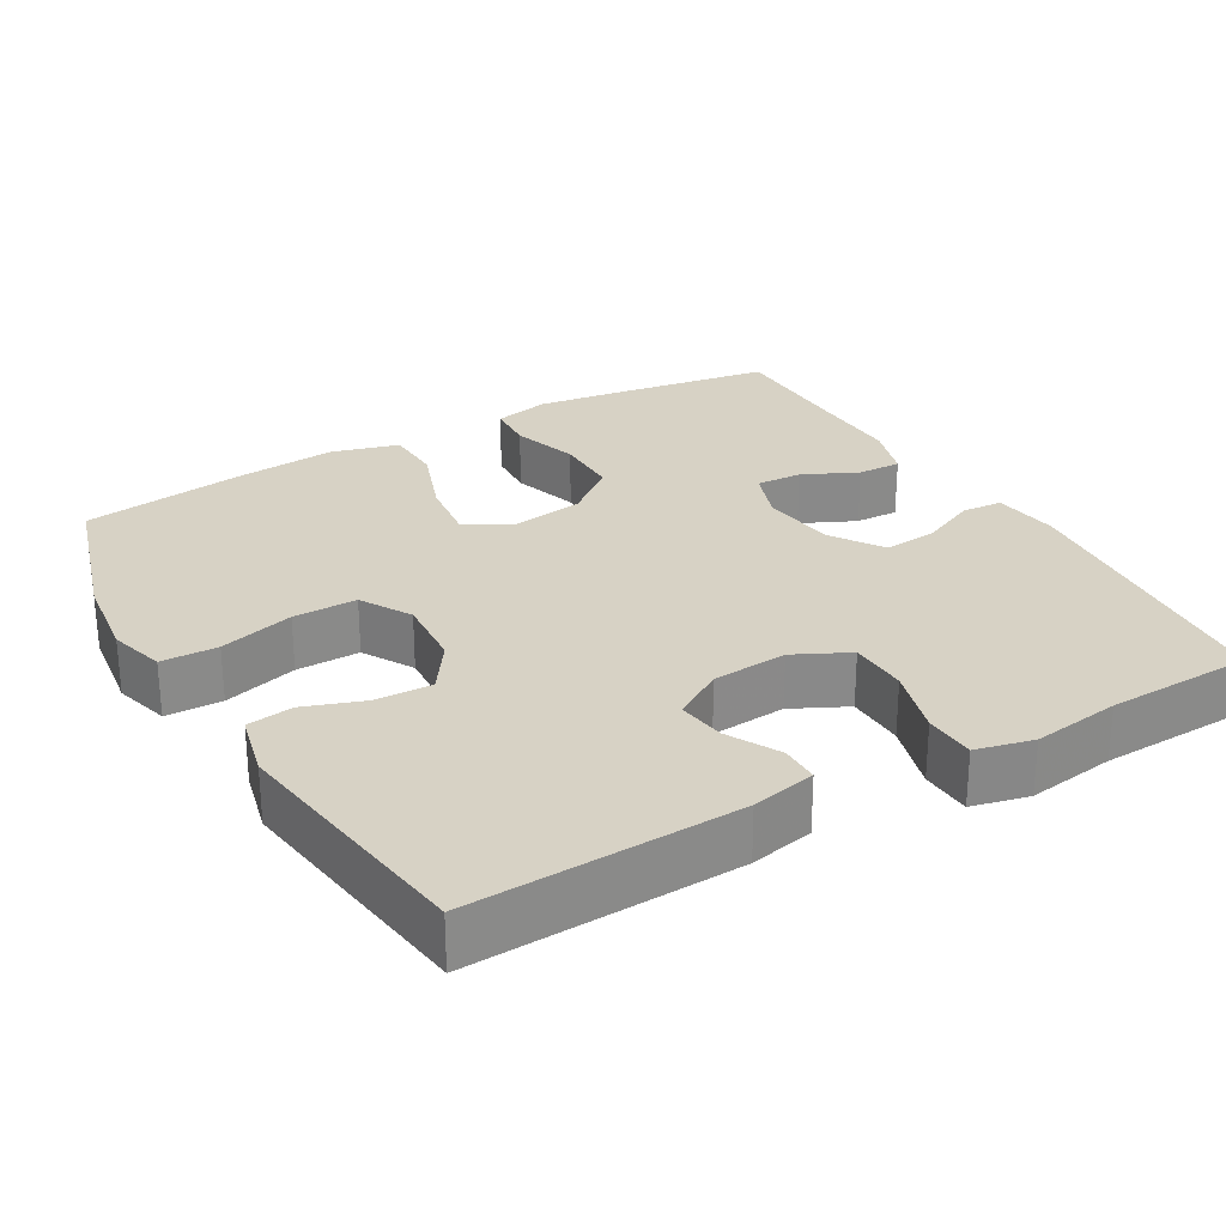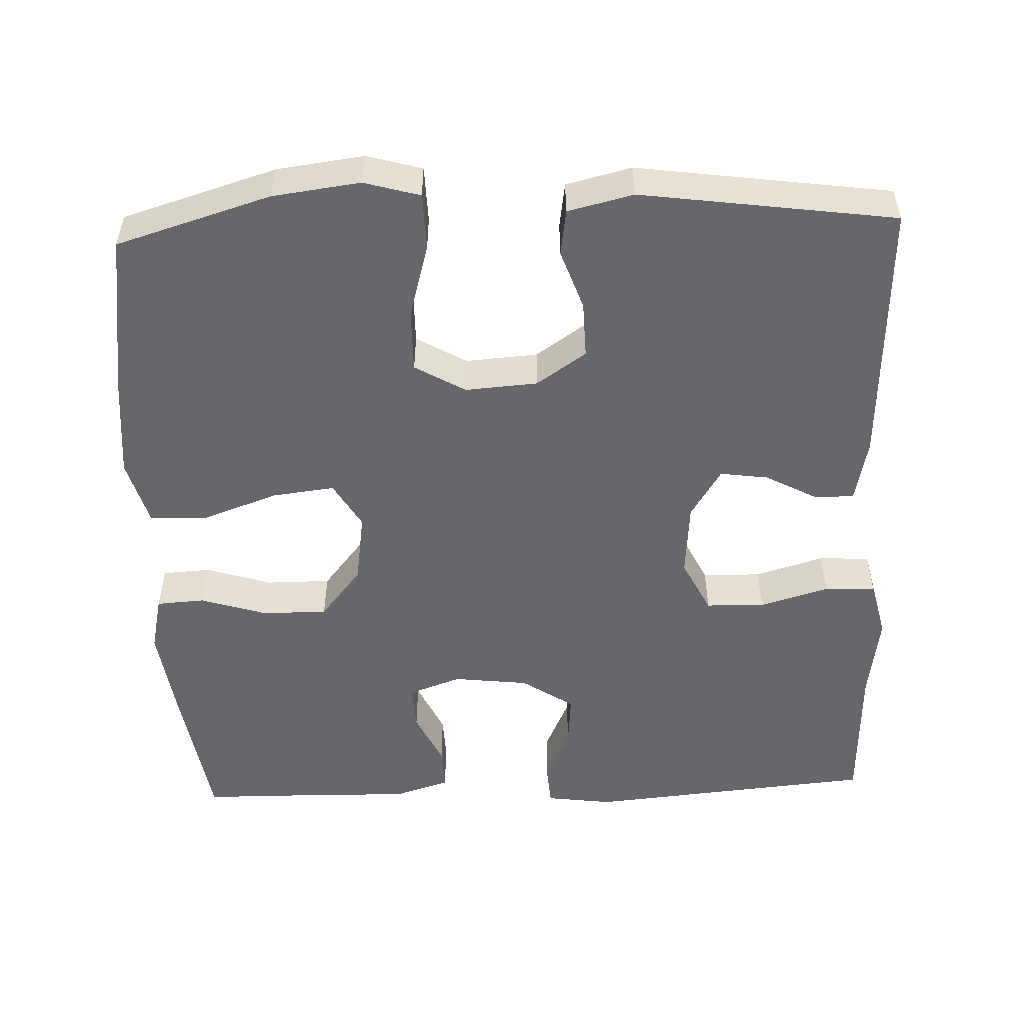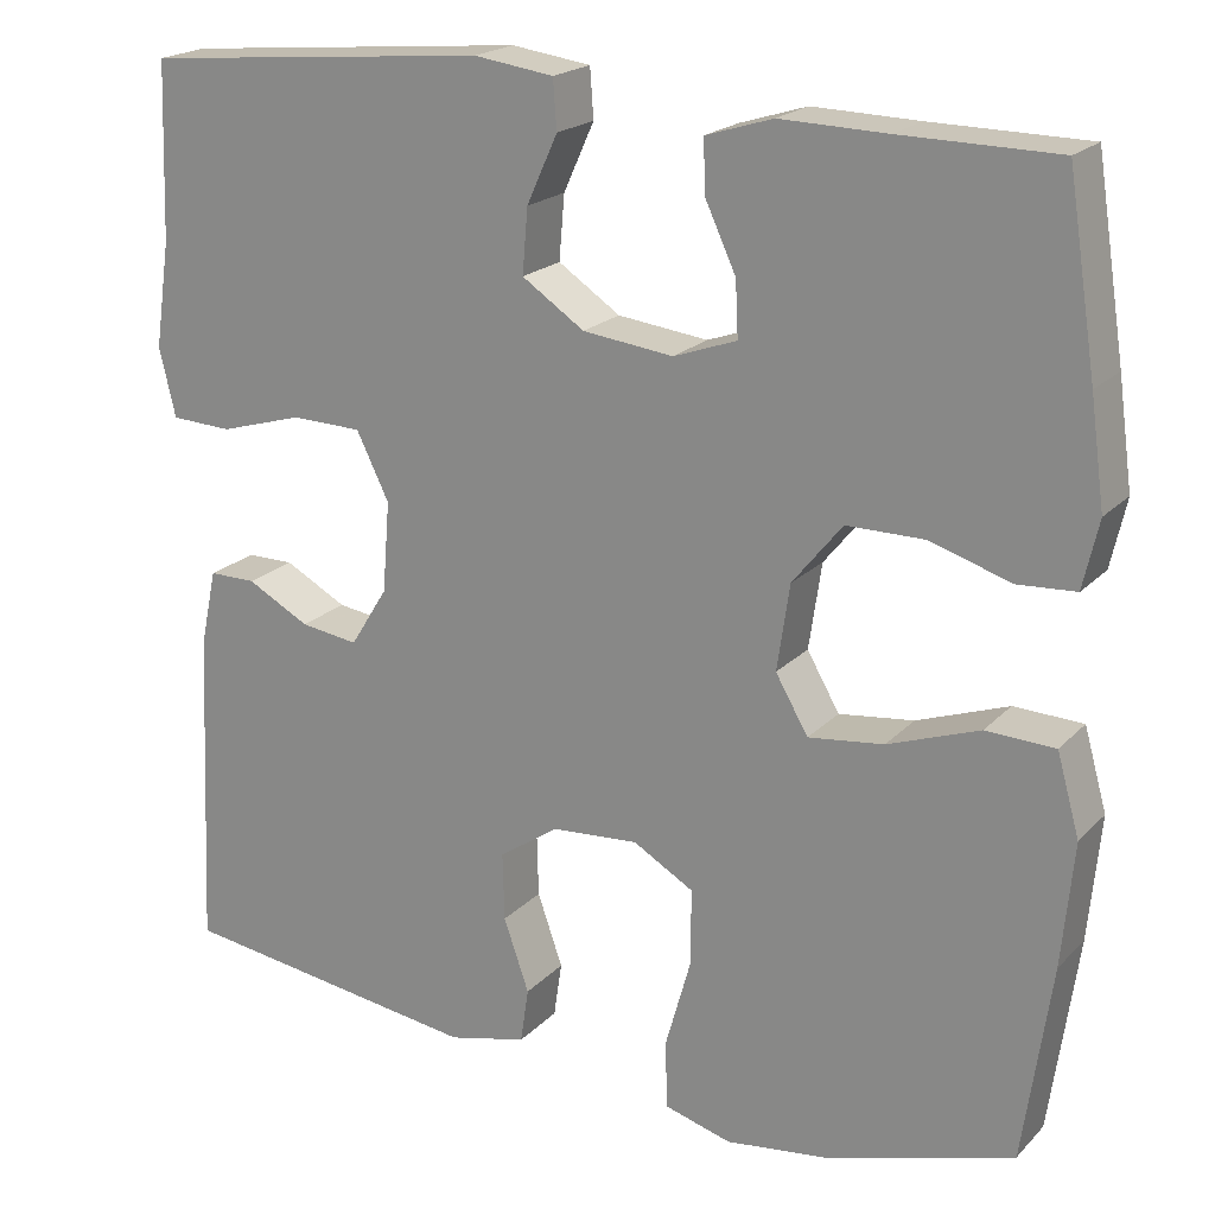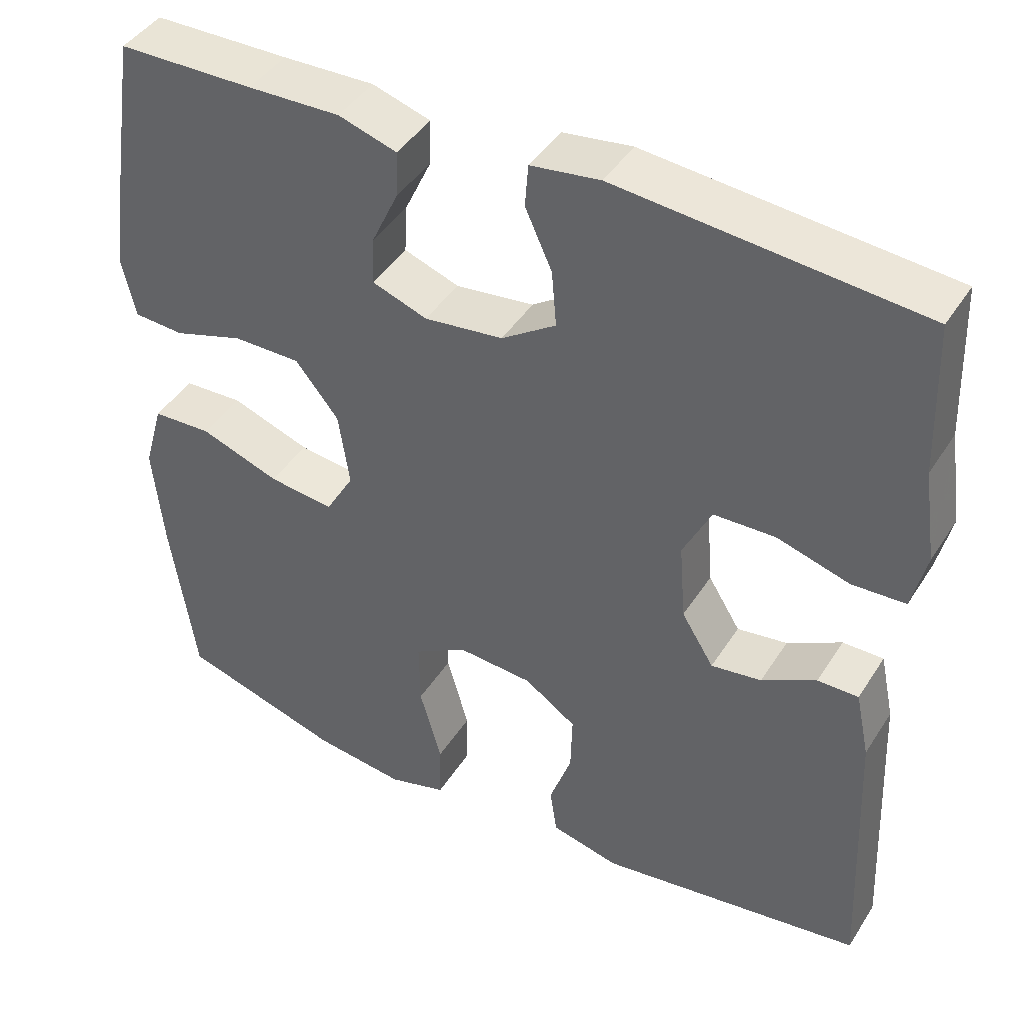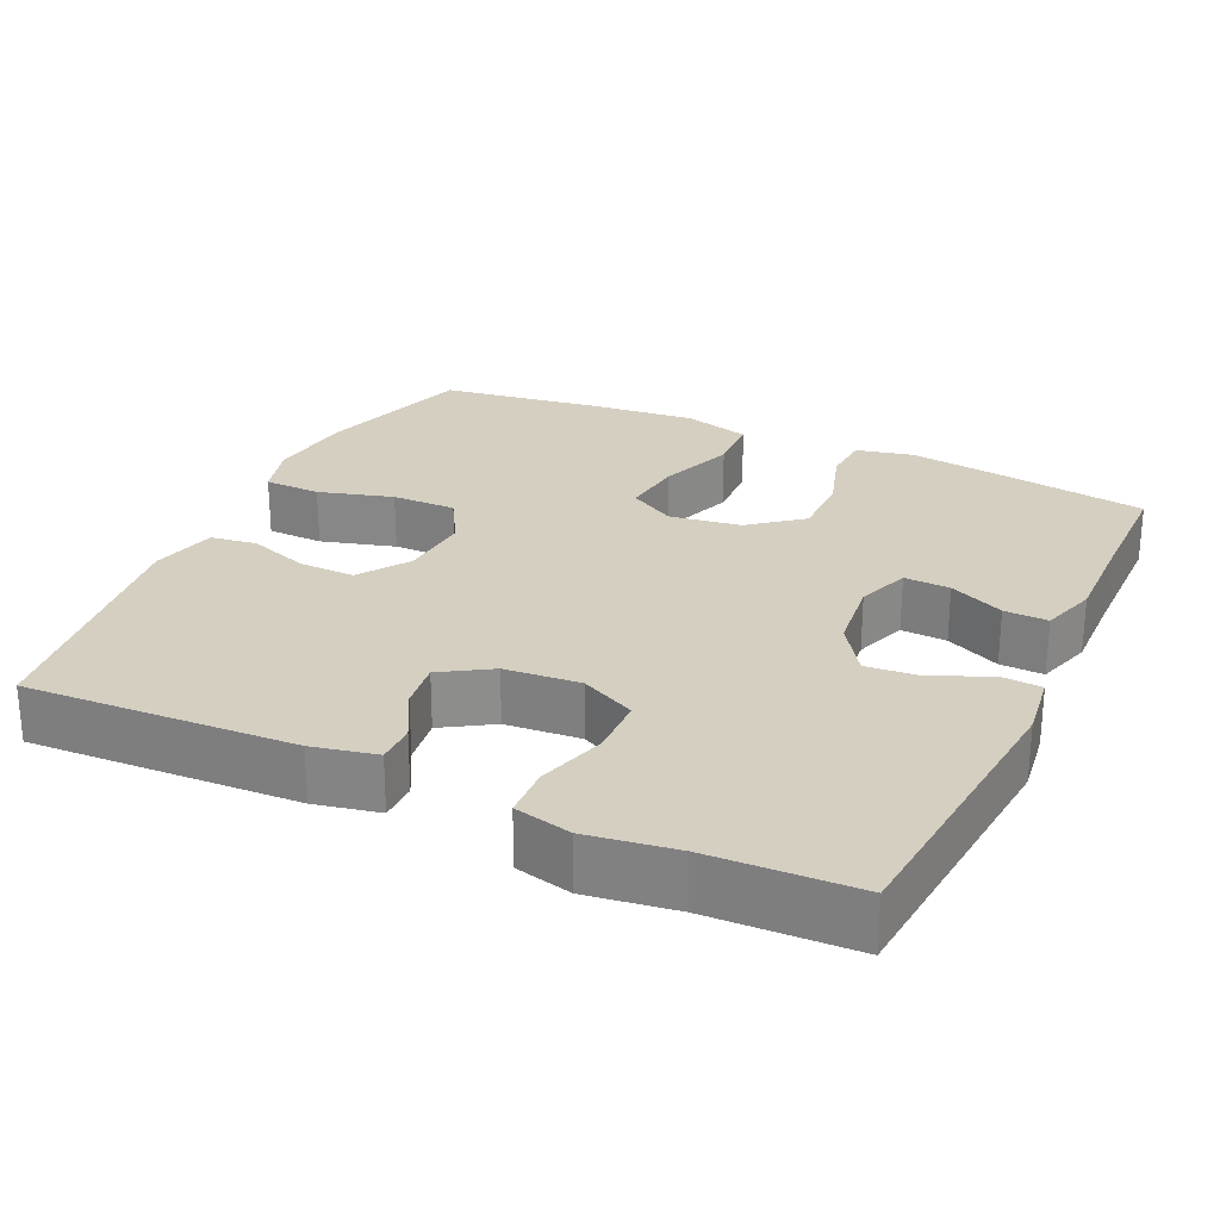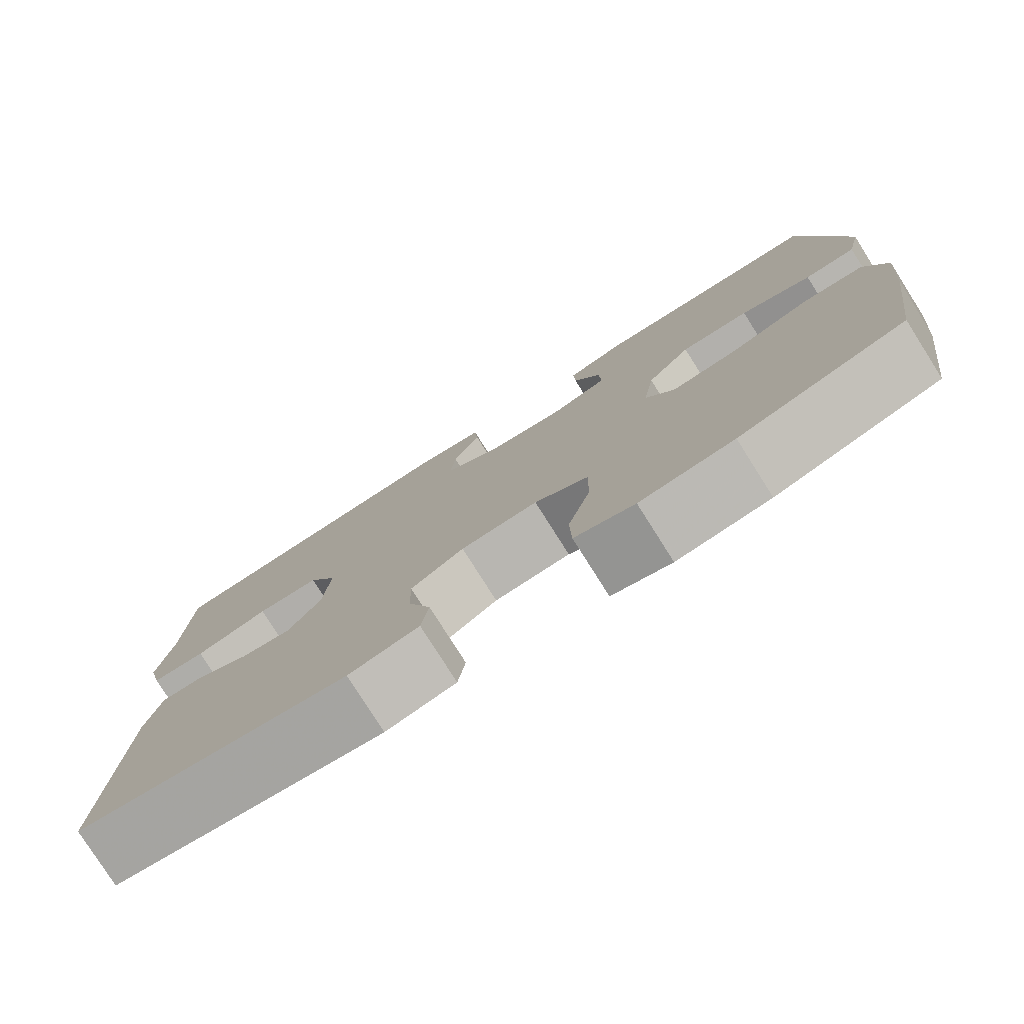
<metadata>
{"format":"obj","ext":"obj","renderer":"f3d","projection":"perspective","resolution":1024,"background":"white","views":[{"elev":27.3,"azim":-120.0,"up":"+Y"},{"elev":-52.2,"azim":-177.8,"up":"+Y"},{"elev":20.2,"azim":30.1,"up":"+Z"},{"elev":43.1,"azim":-149.9,"up":"+Z"},{"elev":25.9,"azim":-65.0,"up":"+Y"},{"elev":-78.8,"azim":32.3,"up":"+Z"}]}
</metadata>
<code>
v 0.5 0.07 -0.5
v 0.295 0.07 -0.562
v 0.179 0.07 -0.577
v 0.105 0.07 -0.556
v 0.103 0.07 -0.481
v 0.131 0.07 -0.382
v 0.132 0.07 -0.297
v 0.065 0.07 -0.258
v -0.031 0.07 -0.265
v -0.097 0.07 -0.31
v -0.095 0.07 -0.385
v -0.067 0.07 -0.465
v -0.076 0.07 -0.526
v -0.163 0.07 -0.547
v -0.5 0.07 -0.5
v -0.484 0.07 -0.143
v -0.466 0.07 -0.058
v -0.414 0.07 -0.058
v -0.345 0.07 -0.095
v -0.281 0.07 -0.104
v -0.24 0.07 -0.038
v -0.232 0.07 0.062
v -0.268 0.07 0.135
v -0.346 0.07 0.137
v -0.438 0.07 0.11
v -0.506 0.07 0.113
v -0.524 0.07 0.189
v -0.507 0.07 0.306
v -0.5 0.07 0.5
v -0.116 0.07 0.535
v -0.028 0.07 0.523
v -0.024 0.07 0.469
v -0.058 0.07 0.394
v -0.064 0.07 0.323
v 0.005 0.07 0.277
v 0.105 0.07 0.265
v 0.175 0.07 0.29
v 0.172 0.07 0.351
v 0.138 0.07 0.424
v 0.136 0.07 0.482
v 0.21 0.07 0.505
v 0.327 0.07 0.502
v 0.5 0.07 0.5
v 0.532 0.07 0.293
v 0.548 0.07 0.176
v 0.531 0.07 0.101
v 0.467 0.07 0.097
v 0.378 0.07 0.125
v 0.292 0.07 0.125
v 0.237 0.07 0.057
v 0.223 0.07 -0.038
v 0.259 0.07 -0.1
v 0.342 0.07 -0.09
v 0.443 0.07 -0.054
v 0.519 0.07 -0.057
v 0.544 0.07 -0.146
v 0.531 0.07 -0.283
v 0.5 0 -0.5
v 0.295 0 -0.562
v 0.179 0 -0.577
v 0.105 0 -0.556
v 0.103 0 -0.481
v 0.131 0 -0.382
v 0.132 0 -0.297
v 0.065 0 -0.258
v -0.031 0 -0.265
v -0.097 0 -0.31
v -0.095 0 -0.385
v -0.067 0 -0.465
v -0.076 0 -0.526
v -0.163 0 -0.547
v -0.5 0 -0.5
v -0.484 0 -0.143
v -0.466 0 -0.058
v -0.414 0 -0.058
v -0.345 0 -0.095
v -0.281 0 -0.104
v -0.24 0 -0.038
v -0.232 0 0.062
v -0.268 0 0.135
v -0.346 0 0.137
v -0.438 0 0.11
v -0.506 0 0.113
v -0.524 0 0.189
v -0.507 0 0.306
v -0.5 0 0.5
v -0.116 0 0.535
v -0.028 0 0.523
v -0.024 0 0.469
v -0.058 0 0.394
v -0.064 0 0.323
v 0.005 0 0.277
v 0.105 0 0.265
v 0.175 0 0.29
v 0.172 0 0.351
v 0.138 0 0.424
v 0.136 0 0.482
v 0.21 0 0.505
v 0.327 0 0.502
v 0.5 0 0.5
v 0.532 0 0.293
v 0.548 0 0.176
v 0.531 0 0.101
v 0.467 0 0.097
v 0.378 0 0.125
v 0.292 0 0.125
v 0.237 0 0.057
v 0.223 0 -0.038
v 0.259 0 -0.1
v 0.342 0 -0.09
v 0.443 0 -0.054
v 0.519 0 -0.057
v 0.544 0 -0.146
v 0.531 0 -0.283
f 4 5 6
f 3 4 6
f 2 3 6
f 1 2 6
f 57 1 6
f 56 57 6
f 55 56 6
f 54 55 6
f 53 54 6
f 52 53 6 7
f 51 52 7 8
f 50 51 8 9
f 49 50 9 10
f 46 47 48
f 45 46 48
f 44 45 48
f 43 44 48
f 42 43 48
f 42 48 49
f 41 42 49
f 40 41 49
f 39 40 49
f 38 39 49
f 37 38 49
f 36 37 49 10
f 31 32 33
f 30 31 33
f 29 30 33
f 28 29 33
f 28 33 34
f 27 28 34
f 26 27 34
f 25 26 34
f 24 25 34
f 23 24 34 35
f 17 18 19
f 16 17 19
f 15 16 19
f 14 15 19
f 13 14 19
f 12 13 19
f 11 12 19
f 10 11 19 20
f 36 10 20 21
f 22 23 35 36
f 21 22 36
f 63 62 61
f 63 61 60
f 63 60 59
f 63 59 58
f 63 58 114
f 63 114 113
f 63 113 112
f 63 112 111
f 63 111 110
f 64 63 110 109
f 65 64 109 108
f 66 65 108 107
f 67 66 107 106
f 105 104 103
f 105 103 102
f 105 102 101
f 105 101 100
f 105 100 99
f 106 105 99
f 106 99 98
f 106 98 97
f 106 97 96
f 106 96 95
f 106 95 94
f 67 106 94 93
f 90 89 88
f 90 88 87
f 90 87 86
f 90 86 85
f 91 90 85
f 91 85 84
f 91 84 83
f 91 83 82
f 91 82 81
f 92 91 81 80
f 76 75 74
f 76 74 73
f 76 73 72
f 76 72 71
f 76 71 70
f 76 70 69
f 76 69 68
f 77 76 68 67
f 78 77 67 93
f 93 92 80 79
f 93 79 78
f 1 58 59 2
f 2 59 60 3
f 3 60 61 4
f 4 61 62 5
f 5 62 63 6
f 6 63 64 7
f 7 64 65 8
f 8 65 66 9
f 9 66 67 10
f 10 67 68 11
f 11 68 69 12
f 12 69 70 13
f 13 70 71 14
f 14 71 72 15
f 15 72 73 16
f 16 73 74 17
f 17 74 75 18
f 18 75 76 19
f 19 76 77 20
f 20 77 78 21
f 21 78 79 22
f 22 79 80 23
f 23 80 81 24
f 24 81 82 25
f 25 82 83 26
f 26 83 84 27
f 27 84 85 28
f 28 85 86 29
f 29 86 87 30
f 30 87 88 31
f 31 88 89 32
f 32 89 90 33
f 33 90 91 34
f 34 91 92 35
f 35 92 93 36
f 36 93 94 37
f 37 94 95 38
f 38 95 96 39
f 39 96 97 40
f 40 97 98 41
f 41 98 99 42
f 42 99 100 43
f 43 100 101 44
f 44 101 102 45
f 45 102 103 46
f 46 103 104 47
f 47 104 105 48
f 48 105 106 49
f 49 106 107 50
f 50 107 108 51
f 51 108 109 52
f 52 109 110 53
f 53 110 111 54
f 54 111 112 55
f 55 112 113 56
f 56 113 114 57
f 57 114 58 1

</code>
